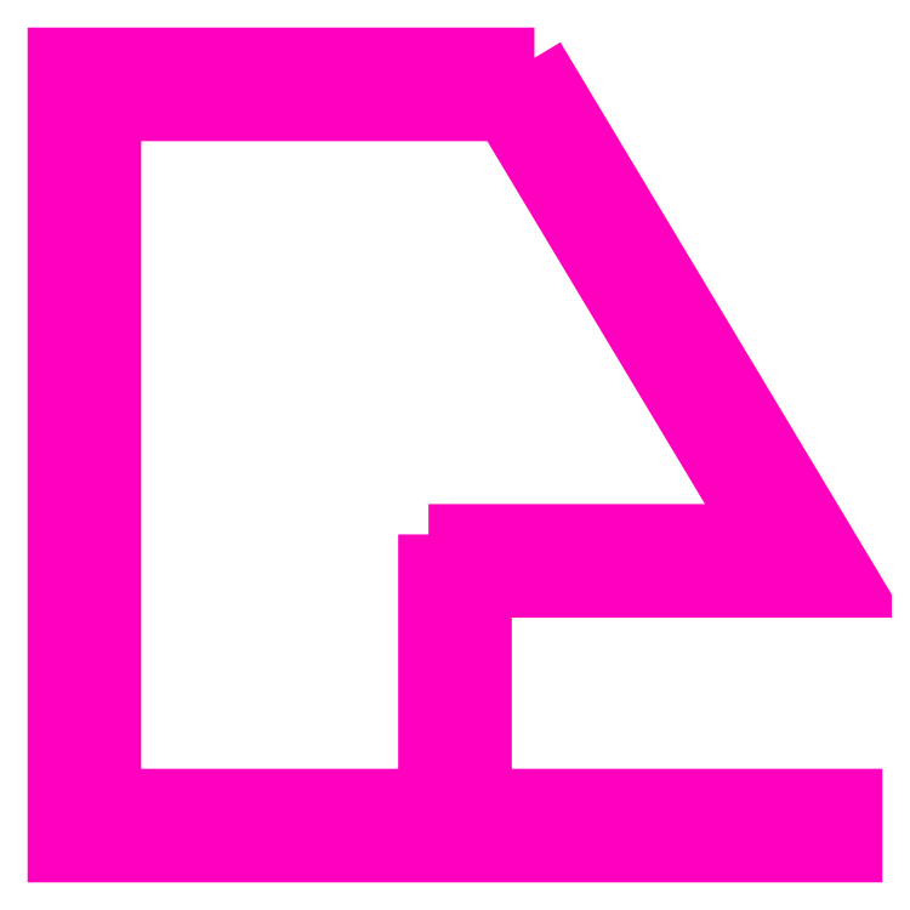
<metadata>
{"format":"dxf","ext":"dxf","renderer":"ezdxf+matplotlib","layout":"modelspace","background":"white","min_lineweight":24,"dpi":150}
</metadata>
<code>
0
SECTION
2
ENTITIES
0
POLYLINE
8
ANA
66
     1
10
0
20
0
30
0
70
     1
0
VERTEX
8
ANA
10
265.8
20
252.3
30
0
0
VERTEX
8
ANA
10
272.1
20
252.3
30
0
0
VERTEX
8
ANA
10
267.3
20
260.3
30
0
0
VERTEX
8
ANA
10
259.8
20
260.3
30
0
0
VERTEX
8
ANA
10
259.8
20
247.3
30
0
0
VERTEX
8
ANA
10
265.8
20
247.3
30
0
0
SEQEND
8
ANA
0
POLYLINE
8
ANA
66
     1
10
0
20
0
30
0
70
     1
0
VERTEX
8
ANA
10
267.8
20
261.3
30
0
0
VERTEX
8
ANA
10
273.8
20
251.3
30
0
0
VERTEX
8
ANA
10
266.8
20
251.3
30
0
0
VERTEX
8
ANA
10
266.8
20
247.3
30
0
0
VERTEX
8
ANA
10
273.8
20
247.3
30
0
0
VERTEX
8
ANA
10
273.8
20
246.3
30
0
0
VERTEX
8
ANA
10
258.8
20
246.3
30
0
0
VERTEX
8
ANA
10
258.8
20
261.3
30
0
0
SEQEND
8
ANA
0
ENDSEC
0
EOF

</code>
